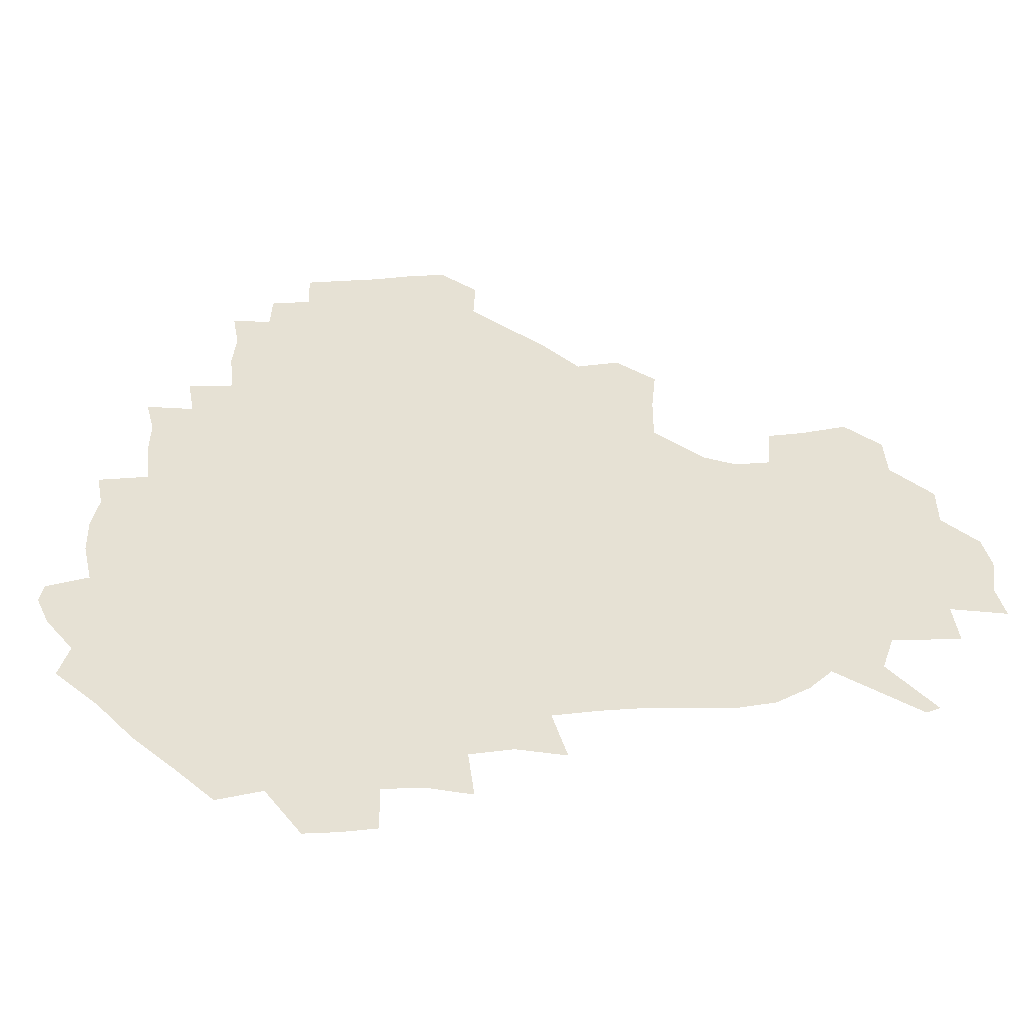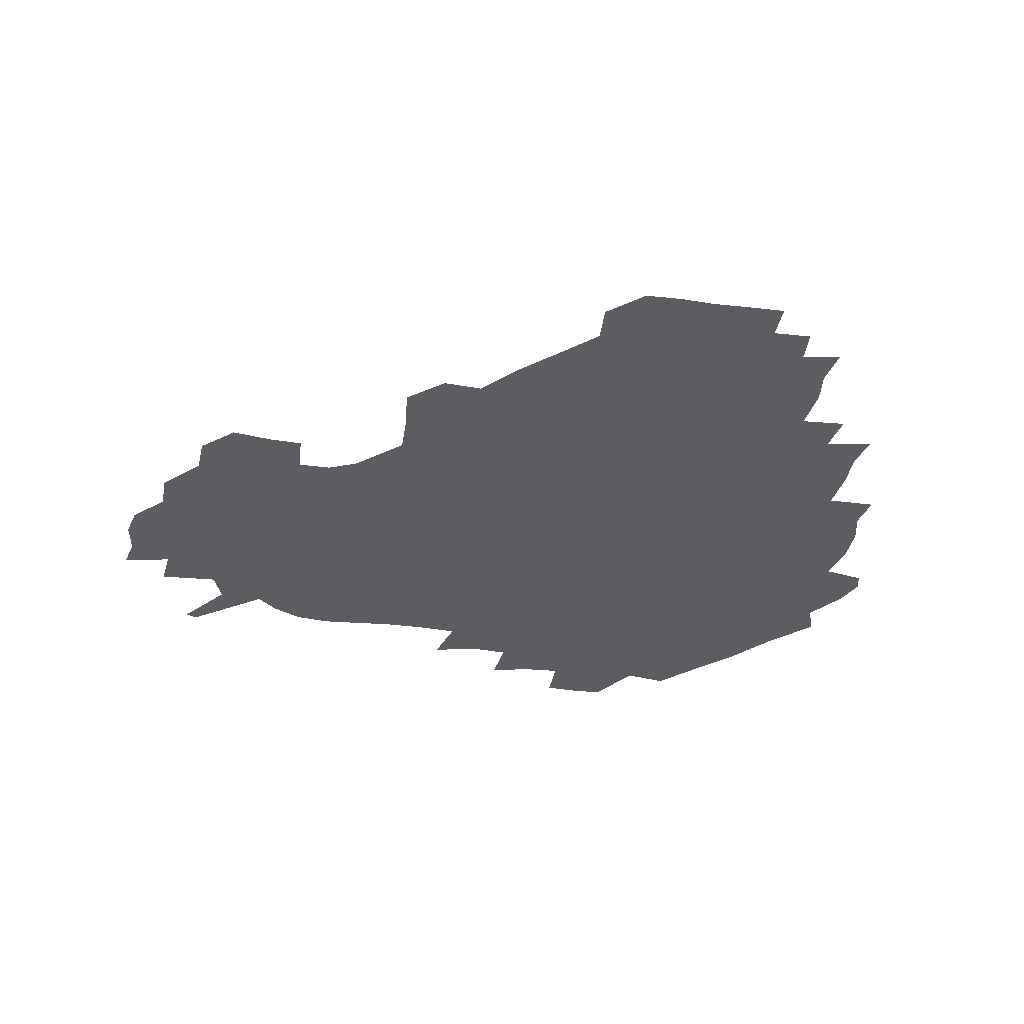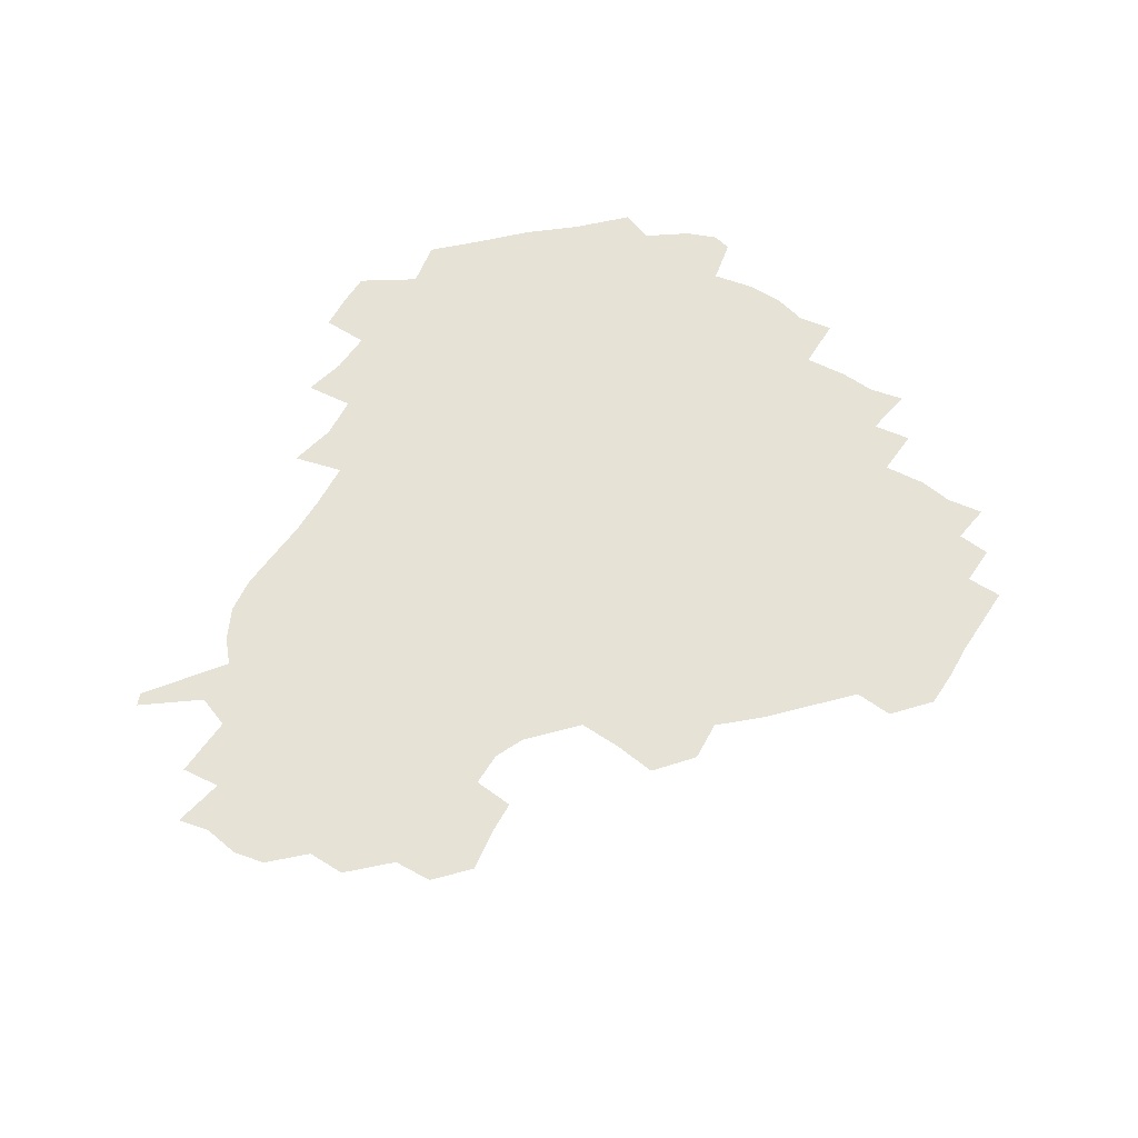
<metadata>
{"format":"obj","ext":"obj","renderer":"f3d","projection":"perspective","resolution":1024,"background":"white","views":[{"elev":-48.6,"azim":3.8,"up":"+Y"},{"elev":-35.4,"azim":171.1,"up":"+Z"},{"elev":63.1,"azim":123.1,"up":"+Z"}]}
</metadata>
<code>
v 239.3 186.7 0
v 233.7 199.3 0
v 235.5 207.2 0
v 247 157.2 0
v 251.2 170.8 0
v 252.6 183.8 0
v 254.2 197.1 0
v 253 211.1 0
v 248.9 228.8 0
v 248.6 243.8 0
v 251.6 257.5 0
v 248.8 271.7 0
v 265.5 139.3 0
v 271 154.1 0
v 272.8 168.2 0
v 274 182.2 0
v 270.8 196.9 0
v 271 210.9 0
v 271.3 225.8 0
v 273 240.9 0
v 271.5 256.3 0
v 269.6 272.1 0
v 267.4 290.3 0
v 267.8 304.8 0
v 264.2 319.4 0
v 281.2 121.2 0
v 286.1 137.9 0
v 290.4 153.3 0
v 291.2 167.5 0
v 289.1 181.8 0
v 288.1 196.3 0
v 288.4 210.6 0
v 286.8 225.6 0
v 288.4 240 0
v 289 254.6 0
v 287.6 269.8 0
v 285.9 286.2 0
v 285.1 301.6 0
v 284.1 316.2 0
v 281.3 332.2 0
v 298.5 104.6 0
v 301.5 122.3 0
v 303.9 138.4 0
v 305.4 153.1 0
v 305.8 167.2 0
v 305 181.3 0
v 304.5 195.7 0
v 303.7 210.4 0
v 303.7 225.1 0
v 302.9 239.7 0
v 304.5 253.8 0
v 303.6 268.9 0
v 302.1 284.9 0
v 299.8 301.5 0
v 300.7 315.9 0
v 300.2 331.3 0
v 298.1 349.4 0
v 299.7 363.2 0
v 297 378.6 0
v 314.8 88.27 0
v 316.3 106.4 0
v 317.7 123 0
v 318.5 138.2 0
v 319.7 153.1 0
v 320 167.2 0
v 319.6 181.3 0
v 319 195.6 0
v 319.2 210.1 0
v 319.5 224.5 0
v 319.4 239 0
v 318.5 254 0
v 317.6 269.5 0
v 317.1 284.7 0
v 316.3 300.3 0
v 314.6 316.7 0
v 316.3 330.8 0
v 316.3 346 0
v 315.7 361.1 0
v 313.1 376.6 0
v 313.8 390.4 0
v 333.1 91.67 0
v 332.6 108.2 0
v 332.8 123.7 0
v 333.3 138.8 0
v 333.5 153.1 0
v 333.9 167.3 0
v 333.9 181.4 0
v 334 195.6 0
v 333.4 210.1 0
v 333.6 224.4 0
v 334 238.7 0
v 332.6 254.2 0
v 333.9 268 0
v 332.3 284.3 0
v 331 300.6 0
v 331.3 315.6 0
v 331.5 330.4 0
v 331.1 345.9 0
v 331 360.8 0
v 330.5 375.6 0
v 330.1 390.2 0
v 329.8 405.2 0
v 347.9 70.4 0
v 347 91.63 0
v 346.9 108.6 0
v 347.6 125.1 0
v 347.6 139.4 0
v 347.5 153.3 0
v 347.7 167.5 0
v 347.7 181.5 0
v 348.1 195.6 0
v 348 210 0
v 348.3 224.2 0
v 348 238.9 0
v 348.6 252.9 0
v 347.9 268.3 0
v 346.6 285.2 0
v 346.6 300 0
v 346.3 315.5 0
v 346.5 330.3 0
v 346.2 345.6 0
v 345.9 360.8 0
v 346.6 375 0
v 345 390.9 0
v 345.5 405.1 0
v 361.6 70.33 0
v 361.1 92.79 0
v 361.2 109.1 0
v 361.4 125.6 0
v 361.4 139.3 0
v 361.4 153.1 0
v 361.5 167.3 0
v 361.6 181.5 0
v 361.7 195.9 0
v 362.1 210.2 0
v 362.1 224.7 0
v 362.2 239 0
v 362.5 253.3 0
v 362.8 267.2 0
v 361 285.4 0
v 360.8 301.9 0
v 361.1 315.8 0
v 361 331.1 0
v 361.3 345.5 0
v 361.1 360.6 0
v 361.5 375.1 0
v 361.1 390.3 0
v 361 405 0
v 375.7 71.25 0
v 375.5 90.17 0
v 375.3 109.2 0
v 374.8 126.3 0
v 375.3 139.4 0
v 375.4 153.2 0
v 375.5 167.4 0
v 375.7 181.6 0
v 375.8 195.9 0
v 376.1 210.4 0
v 376.2 225 0
v 376.3 239.2 0
v 377.2 252.7 0
v 376.8 267.6 0
v 376.3 283.5 0
v 375.3 301.7 0
v 375.7 316.5 0
v 375.8 331.3 0
v 376.1 345.5 0
v 376.1 360.3 0
v 376.1 375.4 0
v 376 390.7 0
v 375.9 405.9 0
v 392.6 89.47 0
v 390.3 109 0
v 390.2 123.9 0
v 389.4 139.3 0
v 389.2 153.7 0
v 389.6 167.5 0
v 389.7 182 0
v 389.9 196.1 0
v 390.3 210.8 0
v 390.4 225.2 0
v 390.7 239.1 0
v 390.9 253.2 0
v 390.9 268.3 0
v 390.7 284.2 0
v 390.4 300.3 0
v 390.1 317.3 0
v 390.6 331.6 0
v 390.9 346.1 0
v 390.9 360.8 0
v 391 376.2 0
v 391 390.9 0
v 391 405.7 0
v 409.7 85.3 0
v 407.1 105.1 0
v 405.1 123.3 0
v 404.1 138.7 0
v 403.9 153.2 0
v 403.4 168.3 0
v 403.2 182.5 0
v 403.8 196.6 0
v 403.5 210.9 0
v 404.4 225.2 0
v 404.6 239.4 0
v 404.7 253.1 0
v 405.1 267.6 0
v 405.3 282.8 0
v 405.4 299 0
v 405.7 314.9 0
v 405.8 330.5 0
v 405.8 346.2 0
v 406.2 362.3 0
v 405.8 376.4 0
v 406.4 392.5 0
v 424.2 106.6 0
v 421.3 123 0
v 419.8 137.9 0
v 417.9 153.9 0
v 418.2 167.9 0
v 418.5 182.1 0
v 418.7 196.5 0
v 418.3 211 0
v 418.4 225.3 0
v 419 239.7 0
v 418.6 253.5 0
v 418.9 267.5 0
v 419.7 283.2 0
v 419.9 297.8 0
v 420.5 315.7 0
v 421 331.2 0
v 421.1 347 0
v 420.9 362.6 0
v 443.8 102.3 0
v 437.9 122.8 0
v 434.3 138.9 0
v 433.1 153.5 0
v 432.5 167.9 0
v 432.7 182.2 0
v 433.1 196.5 0
v 433.2 210.9 0
v 432.4 225.6 0
v 432.7 239.8 0
v 432.8 253.8 0
v 433.3 268.1 0
v 434.1 283.3 0
v 434.7 298.6 0
v 435.3 314.1 0
v 436.1 331.1 0
v 436.7 348.5 0
v 456.1 124.1 0
v 452.1 138.2 0
v 450.3 152.6 0
v 448 167.8 0
v 448.2 181.8 0
v 449.5 196 0
v 446.7 211.9 0
v 446.6 225.8 0
v 446.8 239.9 0
v 447.3 254.1 0
v 447.8 268.5 0
v 448.5 283.1 0
v 449.4 298.4 0
v 450.9 315.3 0
v 452.2 331.9 0
v 473.3 124.4 0
v 468.9 138.2 0
v 465.9 152.8 0
v 466 166.7 0
v 464.3 181.6 0
v 464.9 195.7 0
v 462.9 211.2 0
v 461.8 225.8 0
v 462.1 240.1 0
v 462.2 254.4 0
v 461.9 268.3 0
v 463.7 283.1 0
v 465.5 299.7 0
v 466.2 315.7 0
v 469 333.2 0
v 490.3 123.3 0
v 483 139.4 0
v 482.8 152.4 0
v 480.6 167.1 0
v 480.9 181.2 0
v 479.5 195.9 0
v 478.5 210.7 0
v 476.2 225.8 0
v 476.6 239.9 0
v 478.4 254.2 0
v 480.1 269 0
v 483.1 284.1 0
v 483.2 302.7 0
v 485 320.2 0
v 506.4 122.3 0
v 498.4 139.4 0
v 497.8 152.4 0
v 495.2 167.4 0
v 495.3 181.2 0
v 493.2 196.7 0
v 492.2 211 0
v 491.3 225.3 0
v 493.2 239.3 0
v 495.6 252.9 0
v 503.2 266.2 0
v 521.3 124.2 0
v 513.4 140.4 0
v 510.6 154.2 0
v 509.4 168.2 0
v 507.7 182.7 0
v 506.7 197.2 0
v 505.5 211.2 0
v 503.8 225 0
v 505.9 237.6 0
v 508.8 250.1 0
v 515.8 260.9 0
v 534.2 130.8 0
v 529.2 142.2 0
v 524.8 155.5 0
v 523.4 168.7 0
v 522.2 182.5 0
v 522.1 196.6 0
v 520.2 211 0
v 519.9 224.1 0
v 519 236.7 0
v 520.8 247.8 0
v 529.7 261.1 0
v 530.7 278.1 0
v 543.1 138.9 0
v 542.4 146 0
v 539.6 156.6 0
v 537.9 169.2 0
v 535.1 183.1 0
v 535.3 196.3 0
v 537.1 209.6 0
v 535.3 223.2 0
v 537.1 236.5 0
v 539.1 249.7 0
v 541.4 263.7 0
v 544.4 278.8 0
v 575.6 115.5 0
v 551.3 144.4 0
v 555.2 154.5 0
v 554 168.7 0
v 553.8 181.9 0
v 555.7 195.5 0
v 555.8 209.7 0
v 555.4 224 0
v 558.5 238.2 0
v 555.3 251.9 0
v 557.5 265.8 0
v 562.4 281.6 0
v 580.8 117.5 0
v 562.8 140.2 0
v 567.5 153.9 0
v 570.8 168.2 0
v 569.8 181.6 0
v 570 195.1 0
v 570.9 209.5 0
v 573 223.7 0
v 575.2 237.6 0
v 577.9 252.6 0
v 576.7 268.7 0
v 593.4 152.8 0
v 591.3 169.3 0
v 587.4 181.9 0
v 583.6 195.3 0
v 589.2 207.2 0
v 594.4 220.4 0
v 594.1 236.2 0
v 612.7 165.2 0
v 609.5 178.3 0
v 611.4 193.3 0
v 608.3 206.4 0
f 5 6 1
f 1 6 2
f 6 7 2
f 2 7 3
f 7 8 3
f 13 14 4
f 4 14 5
f 14 15 5
f 5 15 6
f 15 16 6
f 6 16 7
f 16 17 7
f 7 17 8
f 17 18 8
f 8 18 9
f 18 19 9
f 9 19 10
f 19 20 10
f 10 20 11
f 20 21 11
f 11 21 12
f 21 22 12
f 26 27 13
f 13 27 14
f 27 28 14
f 14 28 15
f 28 29 15
f 15 29 16
f 29 30 16
f 16 30 17
f 30 31 17
f 17 31 18
f 31 32 18
f 18 32 19
f 32 33 19
f 19 33 20
f 33 34 20
f 20 34 21
f 34 35 21
f 21 35 22
f 35 36 22
f 22 36 23
f 36 37 23
f 23 37 24
f 37 38 24
f 24 38 25
f 38 39 25
f 41 42 26
f 26 42 27
f 42 43 27
f 27 43 28
f 43 44 28
f 28 44 29
f 44 45 29
f 29 45 30
f 45 46 30
f 30 46 31
f 46 47 31
f 31 47 32
f 47 48 32
f 32 48 33
f 48 49 33
f 33 49 34
f 49 50 34
f 34 50 35
f 50 51 35
f 35 51 36
f 51 52 36
f 36 52 37
f 52 53 37
f 37 53 38
f 53 54 38
f 38 54 39
f 54 55 39
f 39 55 40
f 55 56 40
f 60 61 41
f 41 61 42
f 61 62 42
f 42 62 43
f 62 63 43
f 43 63 44
f 63 64 44
f 44 64 45
f 64 65 45
f 45 65 46
f 65 66 46
f 46 66 47
f 66 67 47
f 47 67 48
f 67 68 48
f 48 68 49
f 68 69 49
f 49 69 50
f 69 70 50
f 50 70 51
f 70 71 51
f 51 71 52
f 71 72 52
f 52 72 53
f 72 73 53
f 53 73 54
f 73 74 54
f 54 74 55
f 74 75 55
f 55 75 56
f 75 76 56
f 56 76 57
f 76 77 57
f 57 77 58
f 77 78 58
f 58 78 59
f 78 79 59
f 60 81 61
f 81 82 61
f 61 82 62
f 82 83 62
f 62 83 63
f 83 84 63
f 63 84 64
f 84 85 64
f 64 85 65
f 85 86 65
f 65 86 66
f 86 87 66
f 66 87 67
f 87 88 67
f 67 88 68
f 88 89 68
f 68 89 69
f 89 90 69
f 69 90 70
f 90 91 70
f 70 91 71
f 91 92 71
f 71 92 72
f 92 93 72
f 72 93 73
f 93 94 73
f 73 94 74
f 94 95 74
f 74 95 75
f 95 96 75
f 75 96 76
f 96 97 76
f 76 97 77
f 97 98 77
f 77 98 78
f 98 99 78
f 78 99 79
f 99 100 79
f 79 100 80
f 100 101 80
f 103 104 81
f 81 104 82
f 104 105 82
f 82 105 83
f 105 106 83
f 83 106 84
f 106 107 84
f 84 107 85
f 107 108 85
f 85 108 86
f 108 109 86
f 86 109 87
f 109 110 87
f 87 110 88
f 110 111 88
f 88 111 89
f 111 112 89
f 89 112 90
f 112 113 90
f 90 113 91
f 113 114 91
f 91 114 92
f 114 115 92
f 92 115 93
f 115 116 93
f 93 116 94
f 116 117 94
f 94 117 95
f 117 118 95
f 95 118 96
f 118 119 96
f 96 119 97
f 119 120 97
f 97 120 98
f 120 121 98
f 98 121 99
f 121 122 99
f 99 122 100
f 122 123 100
f 100 123 101
f 123 124 101
f 101 124 102
f 124 125 102
f 103 126 104
f 126 127 104
f 104 127 105
f 127 128 105
f 105 128 106
f 128 129 106
f 106 129 107
f 129 130 107
f 107 130 108
f 130 131 108
f 108 131 109
f 131 132 109
f 109 132 110
f 132 133 110
f 110 133 111
f 133 134 111
f 111 134 112
f 134 135 112
f 112 135 113
f 135 136 113
f 113 136 114
f 136 137 114
f 114 137 115
f 137 138 115
f 115 138 116
f 138 139 116
f 116 139 117
f 139 140 117
f 117 140 118
f 140 141 118
f 118 141 119
f 141 142 119
f 119 142 120
f 142 143 120
f 120 143 121
f 143 144 121
f 121 144 122
f 144 145 122
f 122 145 123
f 145 146 123
f 123 146 124
f 146 147 124
f 124 147 125
f 147 148 125
f 126 149 127
f 149 150 127
f 127 150 128
f 150 151 128
f 128 151 129
f 151 152 129
f 129 152 130
f 152 153 130
f 130 153 131
f 153 154 131
f 131 154 132
f 154 155 132
f 132 155 133
f 155 156 133
f 133 156 134
f 156 157 134
f 134 157 135
f 157 158 135
f 135 158 136
f 158 159 136
f 136 159 137
f 159 160 137
f 137 160 138
f 160 161 138
f 138 161 139
f 161 162 139
f 139 162 140
f 162 163 140
f 140 163 141
f 163 164 141
f 141 164 142
f 164 165 142
f 142 165 143
f 165 166 143
f 143 166 144
f 166 167 144
f 144 167 145
f 167 168 145
f 145 168 146
f 168 169 146
f 146 169 147
f 169 170 147
f 147 170 148
f 170 171 148
f 150 172 151
f 172 173 151
f 151 173 152
f 173 174 152
f 152 174 153
f 174 175 153
f 153 175 154
f 175 176 154
f 154 176 155
f 176 177 155
f 155 177 156
f 177 178 156
f 156 178 157
f 178 179 157
f 157 179 158
f 179 180 158
f 158 180 159
f 180 181 159
f 159 181 160
f 181 182 160
f 160 182 161
f 182 183 161
f 161 183 162
f 183 184 162
f 162 184 163
f 184 185 163
f 163 185 164
f 185 186 164
f 164 186 165
f 186 187 165
f 165 187 166
f 187 188 166
f 166 188 167
f 188 189 167
f 167 189 168
f 189 190 168
f 168 190 169
f 190 191 169
f 169 191 170
f 191 192 170
f 170 192 171
f 192 193 171
f 172 194 173
f 194 195 173
f 173 195 174
f 195 196 174
f 174 196 175
f 196 197 175
f 175 197 176
f 197 198 176
f 176 198 177
f 198 199 177
f 177 199 178
f 199 200 178
f 178 200 179
f 200 201 179
f 179 201 180
f 201 202 180
f 180 202 181
f 202 203 181
f 181 203 182
f 203 204 182
f 182 204 183
f 204 205 183
f 183 205 184
f 205 206 184
f 184 206 185
f 206 207 185
f 185 207 186
f 207 208 186
f 186 208 187
f 208 209 187
f 187 209 188
f 209 210 188
f 188 210 189
f 210 211 189
f 189 211 190
f 211 212 190
f 190 212 191
f 212 213 191
f 191 213 192
f 213 214 192
f 192 214 193
f 195 215 196
f 215 216 196
f 196 216 197
f 216 217 197
f 197 217 198
f 217 218 198
f 198 218 199
f 218 219 199
f 199 219 200
f 219 220 200
f 200 220 201
f 220 221 201
f 201 221 202
f 221 222 202
f 202 222 203
f 222 223 203
f 203 223 204
f 223 224 204
f 204 224 205
f 224 225 205
f 205 225 206
f 225 226 206
f 206 226 207
f 226 227 207
f 207 227 208
f 227 228 208
f 208 228 209
f 228 229 209
f 209 229 210
f 229 230 210
f 210 230 211
f 230 231 211
f 211 231 212
f 231 232 212
f 212 232 213
f 215 233 216
f 233 234 216
f 216 234 217
f 234 235 217
f 217 235 218
f 235 236 218
f 218 236 219
f 236 237 219
f 219 237 220
f 237 238 220
f 220 238 221
f 238 239 221
f 221 239 222
f 239 240 222
f 222 240 223
f 240 241 223
f 223 241 224
f 241 242 224
f 224 242 225
f 242 243 225
f 225 243 226
f 243 244 226
f 226 244 227
f 244 245 227
f 227 245 228
f 245 246 228
f 228 246 229
f 246 247 229
f 229 247 230
f 247 248 230
f 230 248 231
f 248 249 231
f 231 249 232
f 234 250 235
f 250 251 235
f 235 251 236
f 251 252 236
f 236 252 237
f 252 253 237
f 237 253 238
f 253 254 238
f 238 254 239
f 254 255 239
f 239 255 240
f 255 256 240
f 240 256 241
f 256 257 241
f 241 257 242
f 257 258 242
f 242 258 243
f 258 259 243
f 243 259 244
f 259 260 244
f 244 260 245
f 260 261 245
f 245 261 246
f 261 262 246
f 246 262 247
f 262 263 247
f 247 263 248
f 263 264 248
f 248 264 249
f 250 265 251
f 265 266 251
f 251 266 252
f 266 267 252
f 252 267 253
f 267 268 253
f 253 268 254
f 268 269 254
f 254 269 255
f 269 270 255
f 255 270 256
f 270 271 256
f 256 271 257
f 271 272 257
f 257 272 258
f 272 273 258
f 258 273 259
f 273 274 259
f 259 274 260
f 274 275 260
f 260 275 261
f 275 276 261
f 261 276 262
f 276 277 262
f 262 277 263
f 277 278 263
f 263 278 264
f 278 279 264
f 265 280 266
f 280 281 266
f 266 281 267
f 281 282 267
f 267 282 268
f 282 283 268
f 268 283 269
f 283 284 269
f 269 284 270
f 284 285 270
f 270 285 271
f 285 286 271
f 271 286 272
f 286 287 272
f 272 287 273
f 287 288 273
f 273 288 274
f 288 289 274
f 274 289 275
f 289 290 275
f 275 290 276
f 290 291 276
f 276 291 277
f 291 292 277
f 277 292 278
f 292 293 278
f 278 293 279
f 280 294 281
f 294 295 281
f 281 295 282
f 295 296 282
f 282 296 283
f 296 297 283
f 283 297 284
f 297 298 284
f 284 298 285
f 298 299 285
f 285 299 286
f 299 300 286
f 286 300 287
f 300 301 287
f 287 301 288
f 301 302 288
f 288 302 289
f 302 303 289
f 289 303 290
f 303 304 290
f 290 304 291
f 294 305 295
f 305 306 295
f 295 306 296
f 306 307 296
f 296 307 297
f 307 308 297
f 297 308 298
f 308 309 298
f 298 309 299
f 309 310 299
f 299 310 300
f 310 311 300
f 300 311 301
f 311 312 301
f 301 312 302
f 312 313 302
f 302 313 303
f 313 314 303
f 303 314 304
f 314 315 304
f 305 316 306
f 316 317 306
f 306 317 307
f 317 318 307
f 307 318 308
f 318 319 308
f 308 319 309
f 319 320 309
f 309 320 310
f 320 321 310
f 310 321 311
f 321 322 311
f 311 322 312
f 322 323 312
f 312 323 313
f 323 324 313
f 313 324 314
f 324 325 314
f 314 325 315
f 325 326 315
f 316 328 317
f 328 329 317
f 317 329 318
f 329 330 318
f 318 330 319
f 330 331 319
f 319 331 320
f 331 332 320
f 320 332 321
f 332 333 321
f 321 333 322
f 333 334 322
f 322 334 323
f 334 335 323
f 323 335 324
f 335 336 324
f 324 336 325
f 336 337 325
f 325 337 326
f 337 338 326
f 326 338 327
f 338 339 327
f 328 340 329
f 340 341 329
f 329 341 330
f 341 342 330
f 330 342 331
f 342 343 331
f 331 343 332
f 343 344 332
f 332 344 333
f 344 345 333
f 333 345 334
f 345 346 334
f 334 346 335
f 346 347 335
f 335 347 336
f 347 348 336
f 336 348 337
f 348 349 337
f 337 349 338
f 349 350 338
f 338 350 339
f 350 351 339
f 340 352 341
f 352 353 341
f 341 353 342
f 353 354 342
f 342 354 343
f 354 355 343
f 343 355 344
f 355 356 344
f 344 356 345
f 356 357 345
f 345 357 346
f 357 358 346
f 346 358 347
f 358 359 347
f 347 359 348
f 359 360 348
f 348 360 349
f 360 361 349
f 349 361 350
f 361 362 350
f 350 362 351
f 354 363 355
f 363 364 355
f 355 364 356
f 364 365 356
f 356 365 357
f 365 366 357
f 357 366 358
f 366 367 358
f 358 367 359
f 367 368 359
f 359 368 360
f 368 369 360
f 360 369 361
f 364 370 365
f 370 371 365
f 365 371 366
f 371 372 366
f 366 372 367
f 372 373 367
f 367 373 368

</code>
